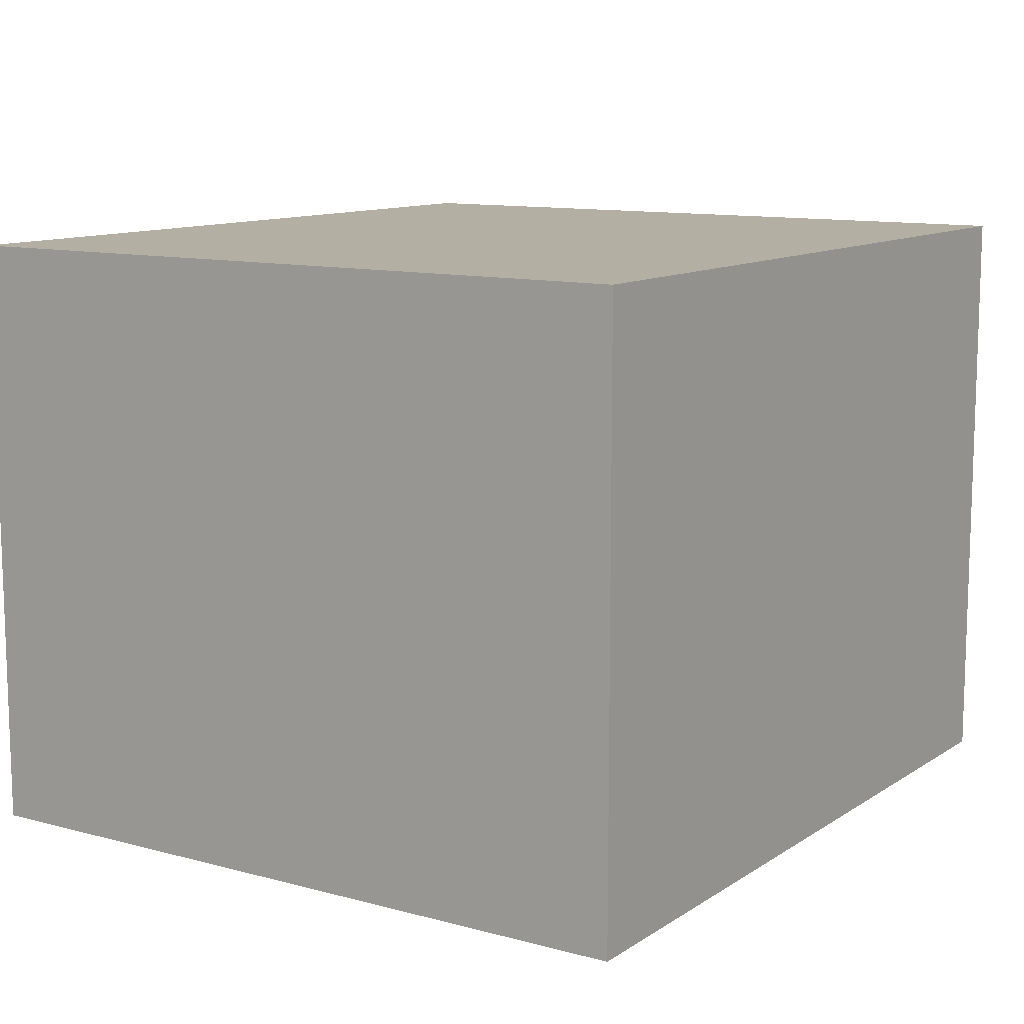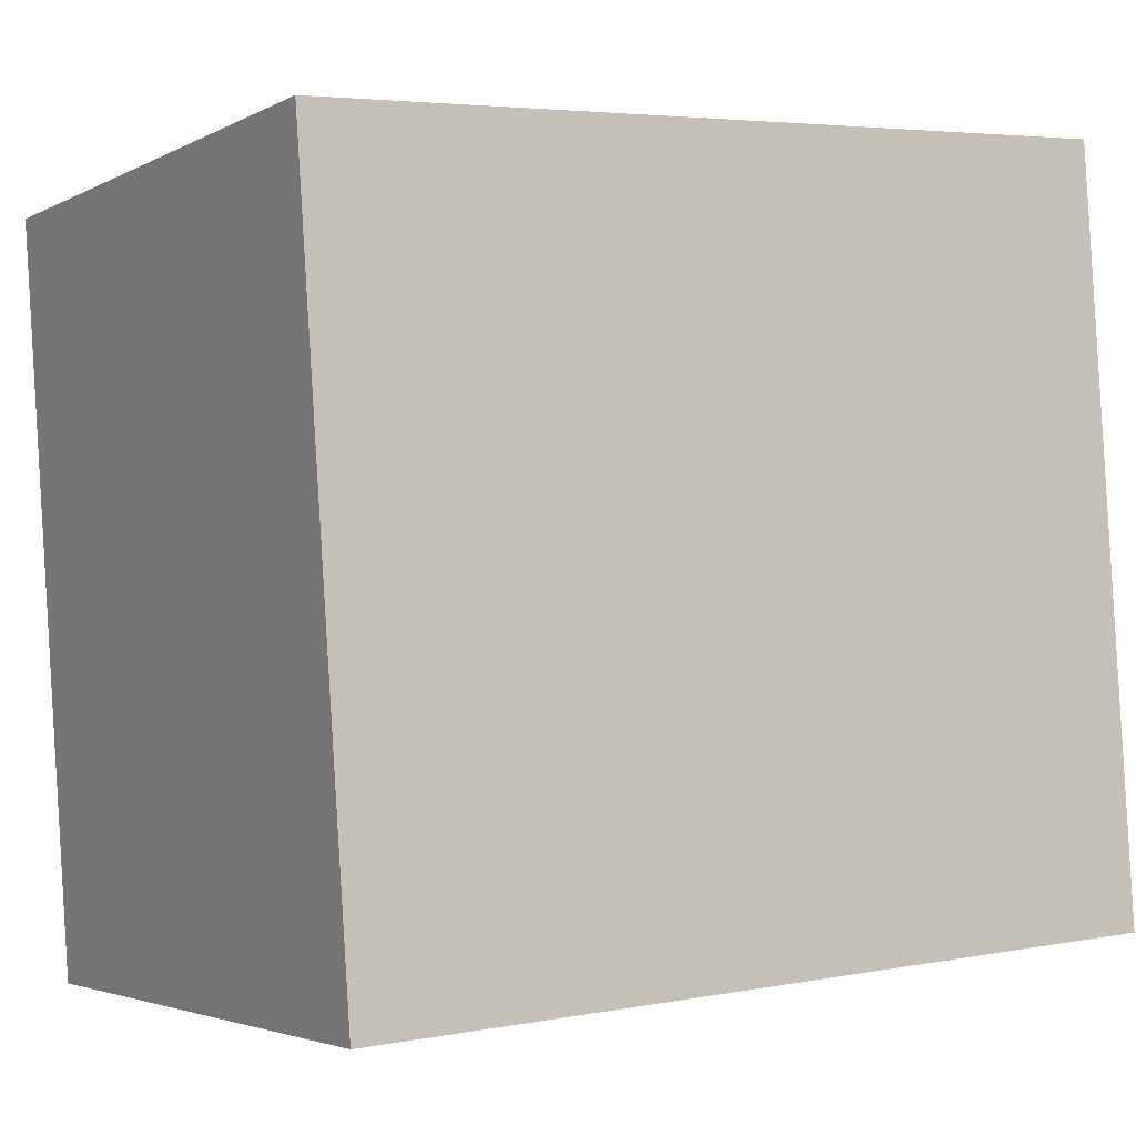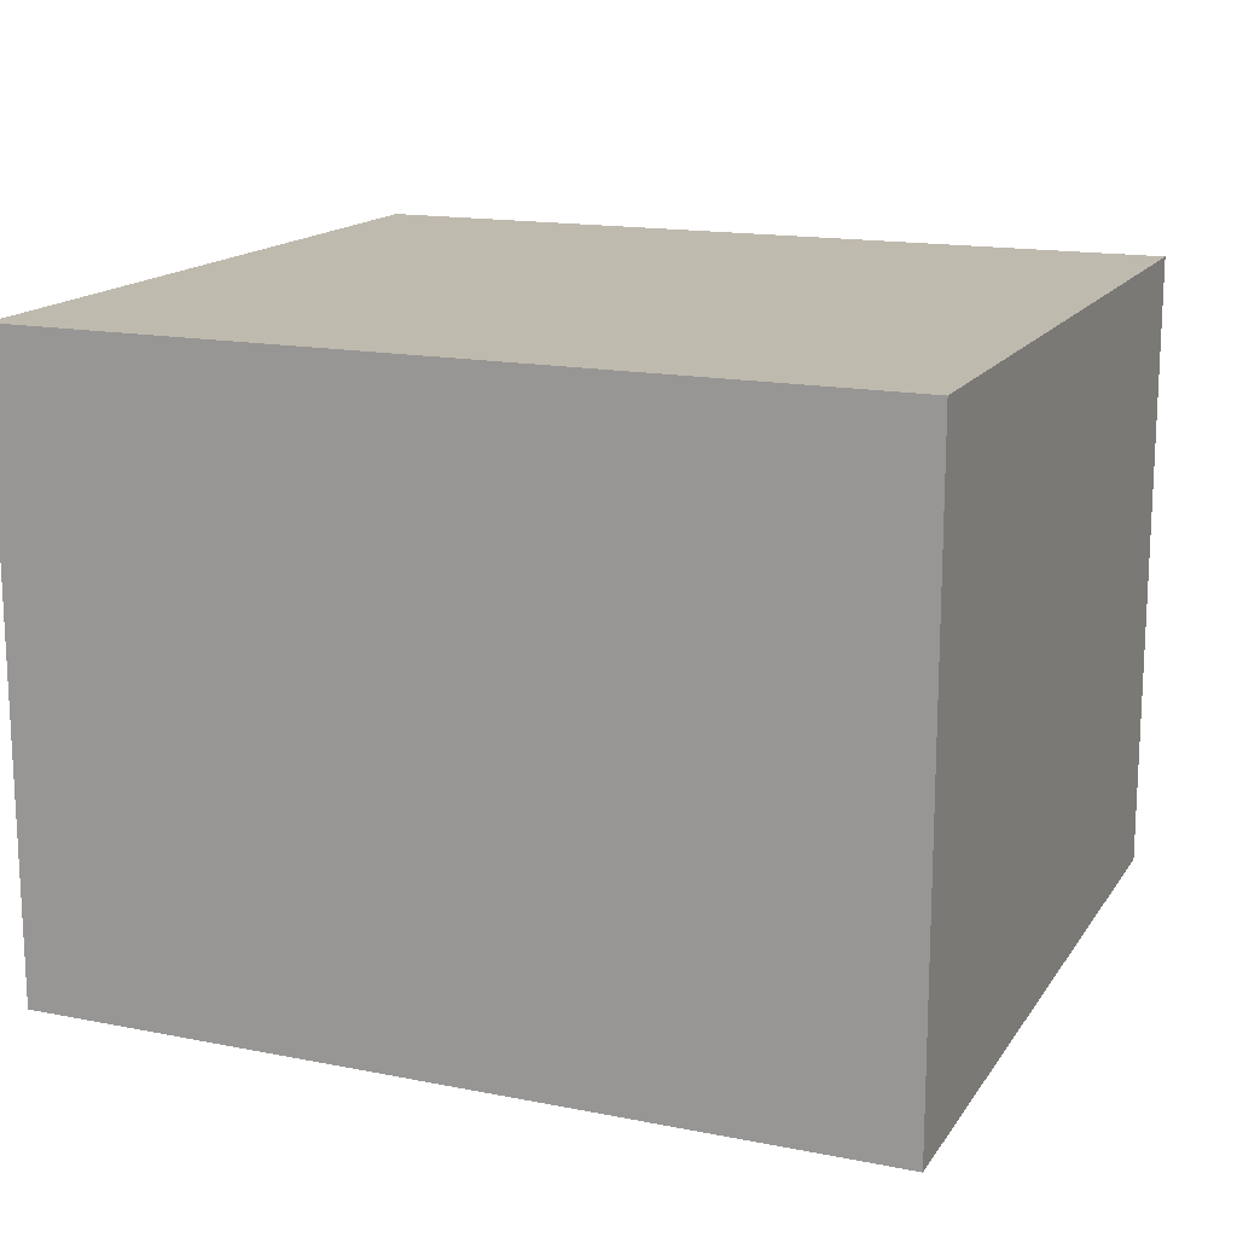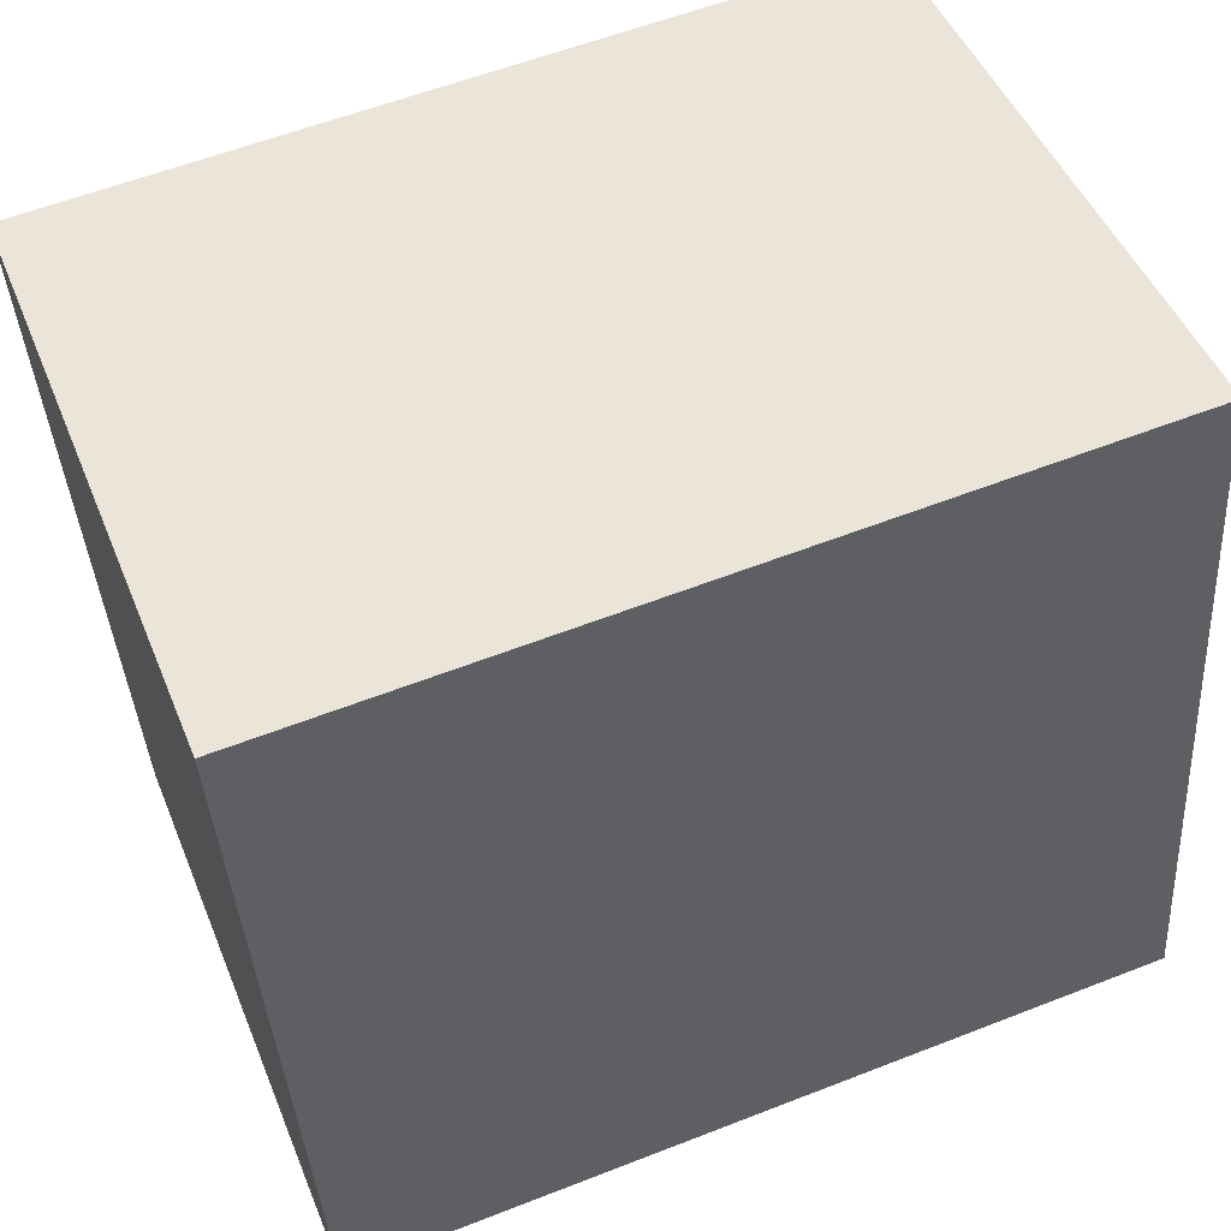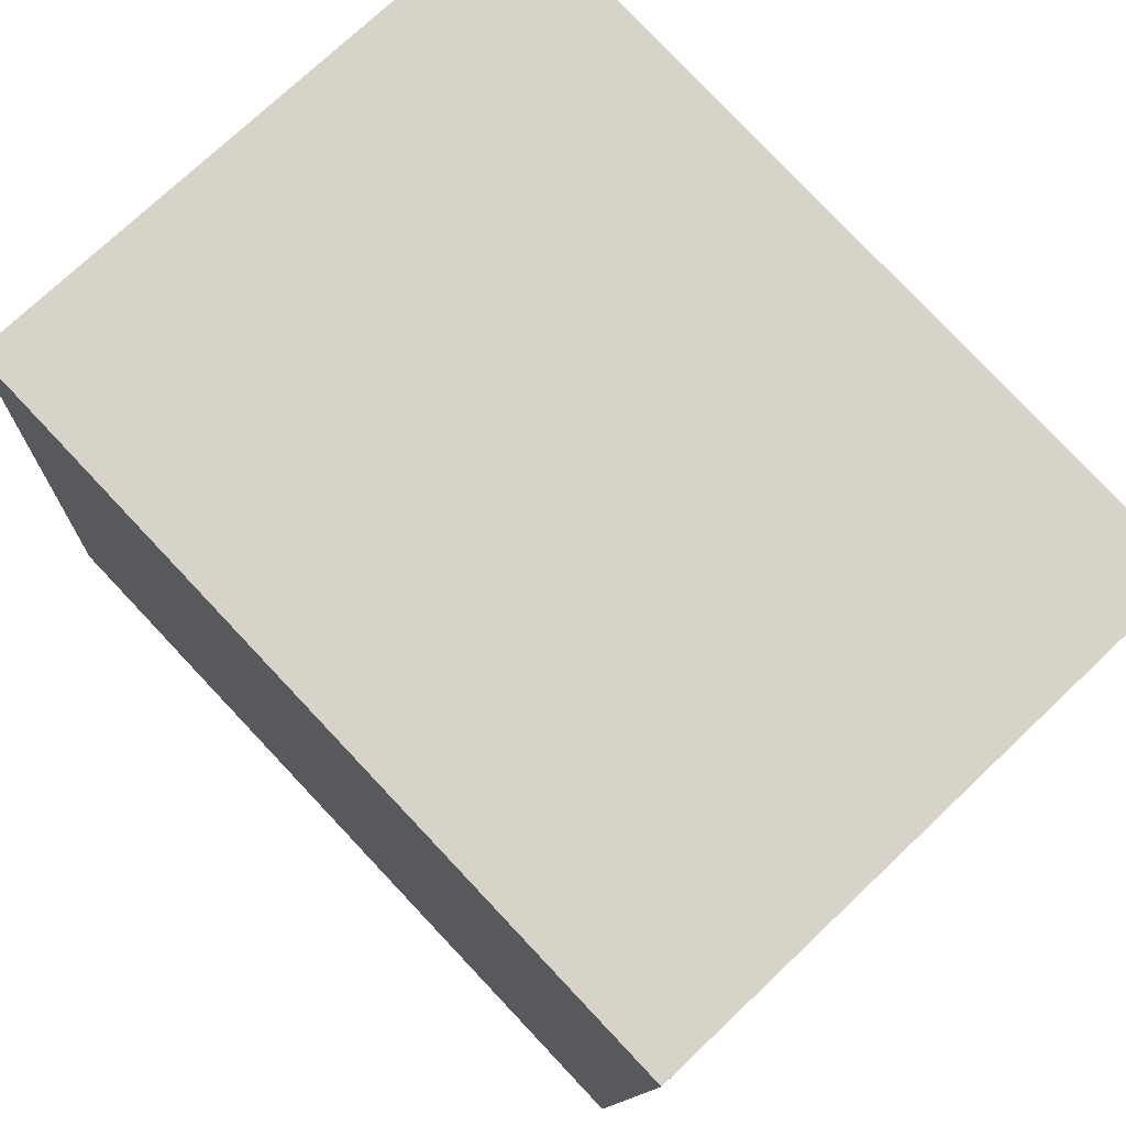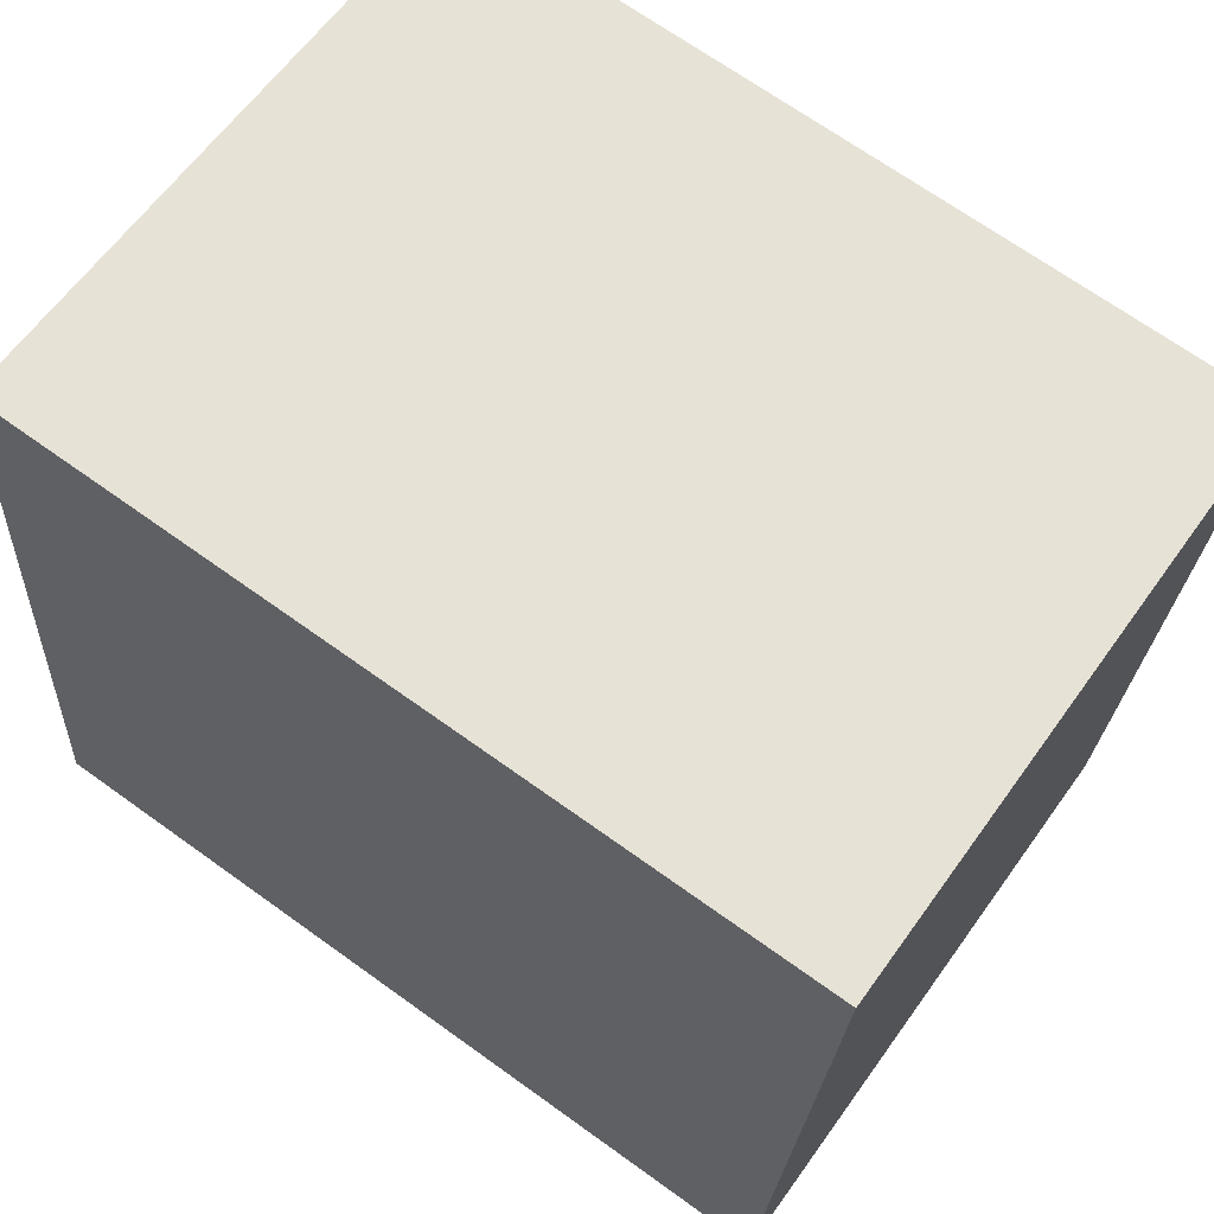
<metadata>
{"format":"obj","ext":"obj","renderer":"f3d","projection":"perspective","resolution":1024,"background":"white","views":[{"elev":11.2,"azim":-60.6,"up":"+Y"},{"elev":-3.2,"azim":-31.2,"up":"+Z"},{"elev":15.6,"azim":-161.5,"up":"+Y"},{"elev":47.9,"azim":-21.6,"up":"+Z"},{"elev":74.2,"azim":-133.5,"up":"+Z"},{"elev":62.3,"azim":-144.5,"up":"+Z"}]}
</metadata>
<code>
v  2.897 2.167 0.202
v  0.184 2.167 -2.638
v  0 2.167 1.327e-16
v  3.081 2.167 -2.436
v  0 0 0
v  2.897 -1.237e-17 0.202
v  3.081 1.492e-16 -2.436
v  0.184 1.615e-16 -2.638
g defaultobject
f 1 2 3
f 2 1 4
f 5 1 3
f 1 5 6
f 6 4 1
f 4 6 7
f 7 2 4
f 2 7 8
f 8 3 2
f 3 8 5
f 8 6 5
f 6 8 7

</code>
